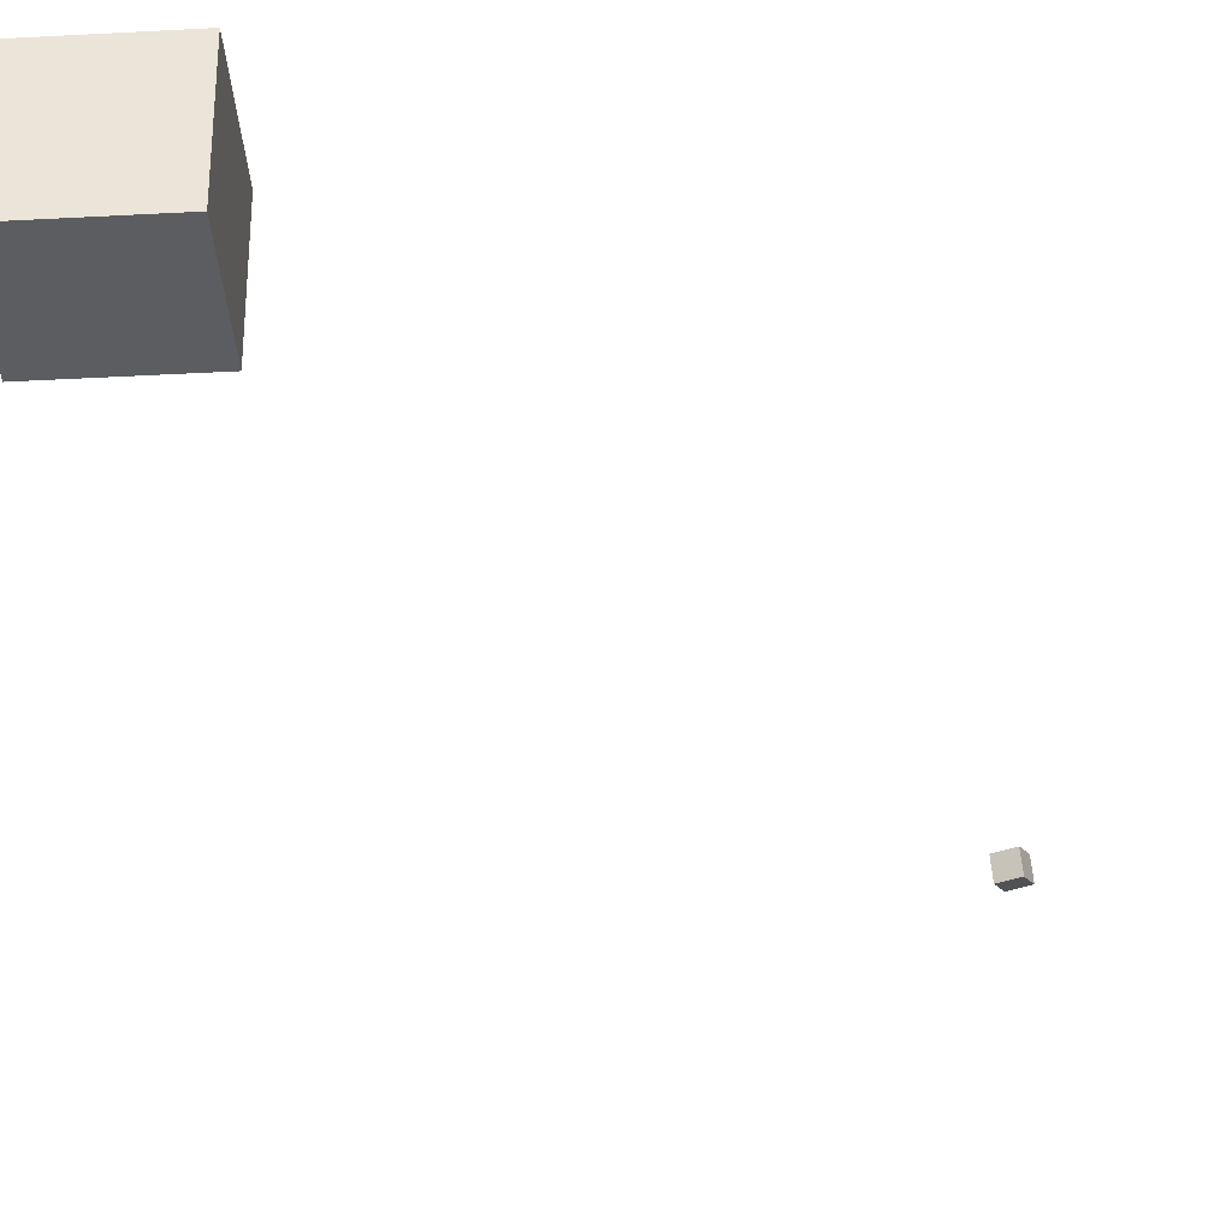
<metadata>
{"format":"obj","ext":"obj","renderer":"f3d","projection":"perspective","resolution":1024,"background":"white","views":[{"elev":-36.4,"azim":4.1,"up":"+Y"}]}
</metadata>
<code>
o Cube
v 1 1 26.53
v 1 -1 26.53
v 1 1 28.53
v 1 -1 28.53
v -1 1 26.53
v -1 -1 26.53
v -1 1 28.53
v -1 -1 28.53
f 7 6 8
f 2 8 6
f 1 4 2
f 5 2 6
f 7 5 6
f 2 4 8
f 1 3 4
f 5 1 2
f 5 3 1
f 5 7 3
f 3 8 4
f 3 7 8
o CameraBox
v 7.835 6.064 7.531
v 7.972 6.176 7.173
v 7.795 6.448 7.636
v 7.932 6.56 7.277
v 7.461 6.064 7.389
v 7.598 6.176 7.03
v 7.421 6.448 7.494
v 7.558 6.56 7.135
f 10 11 9
f 12 15 11
f 16 13 15
f 14 9 13
f 12 14 16
f 10 12 11
f 12 16 15
f 16 14 13
f 14 10 9
f 12 10 14
f 15 9 11
f 15 13 9

</code>
